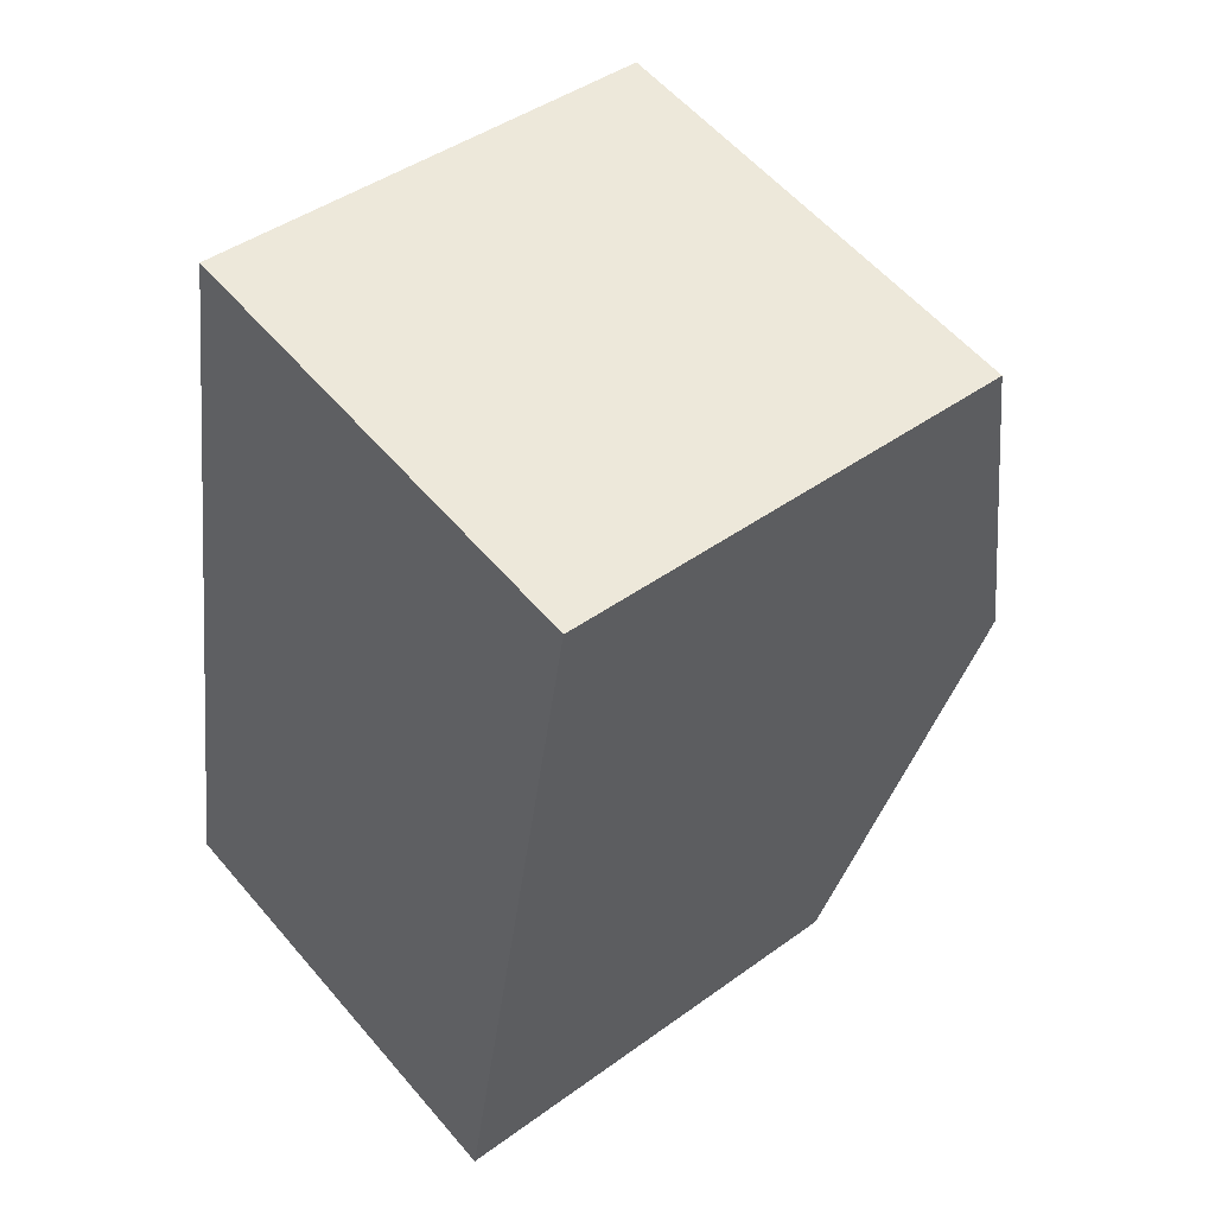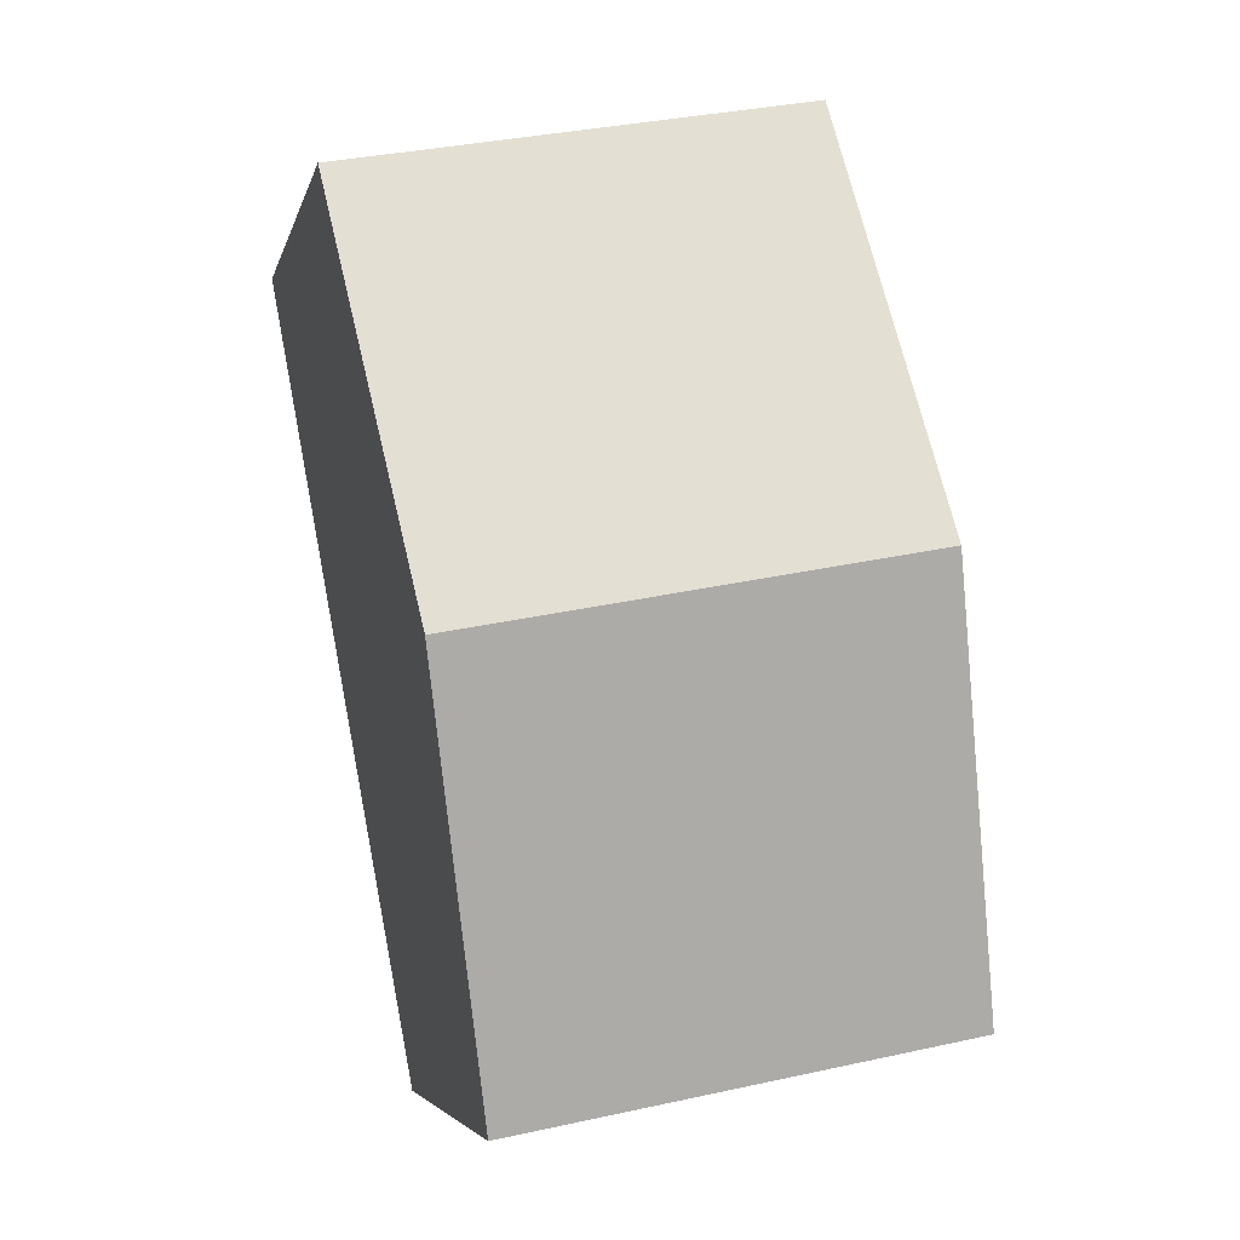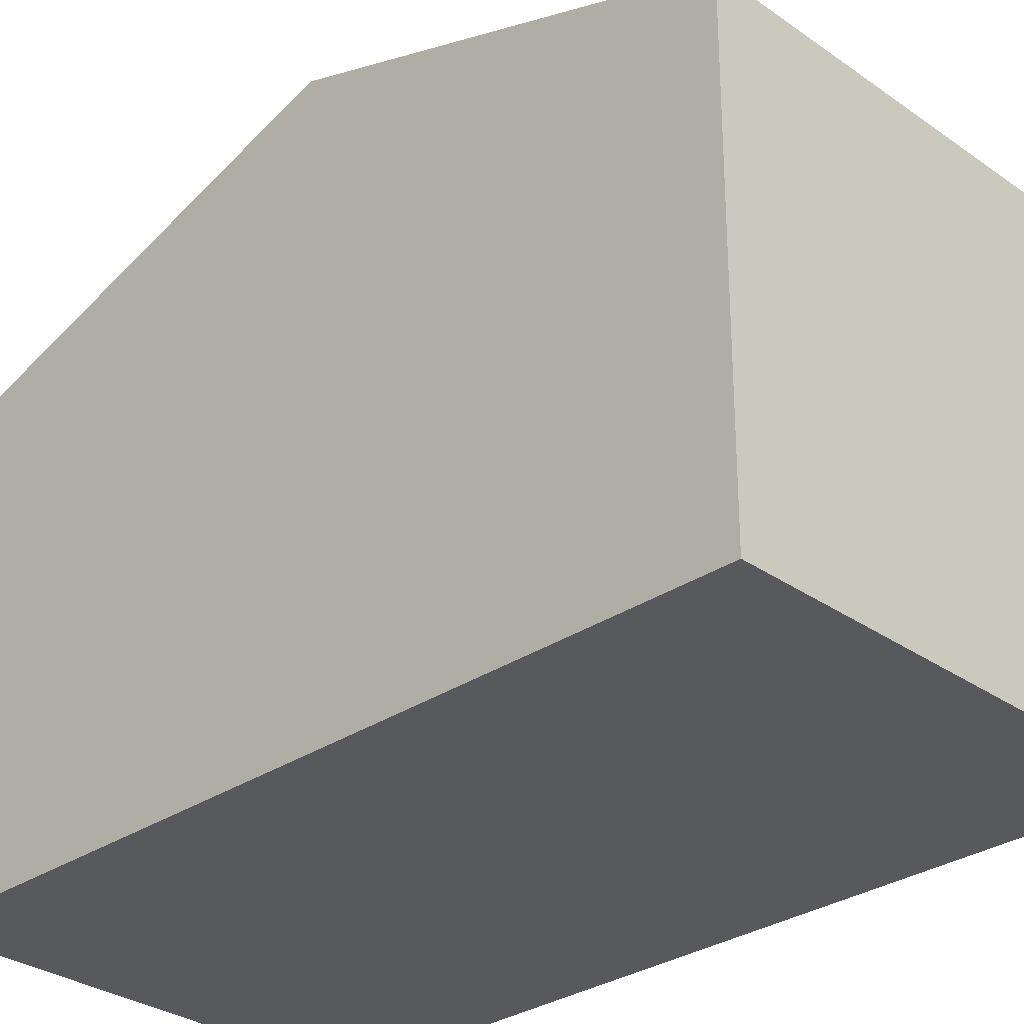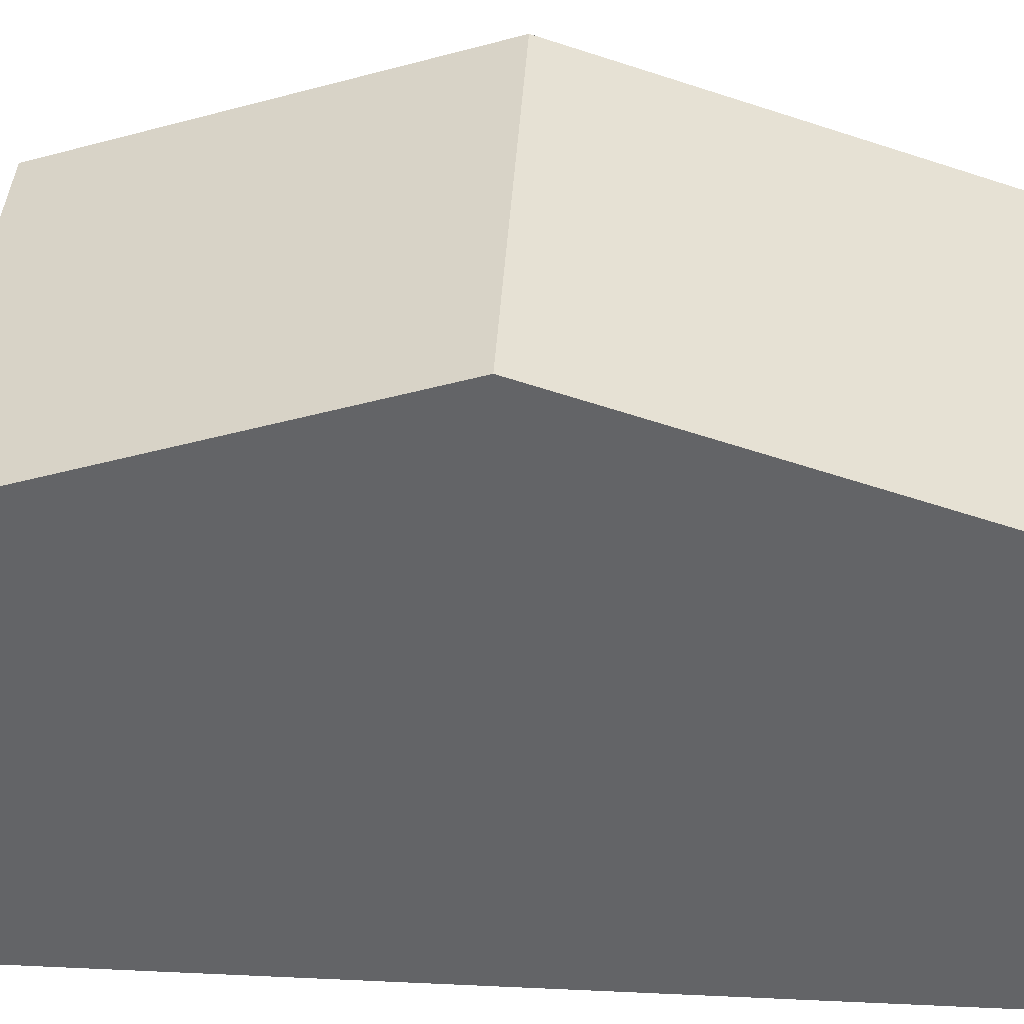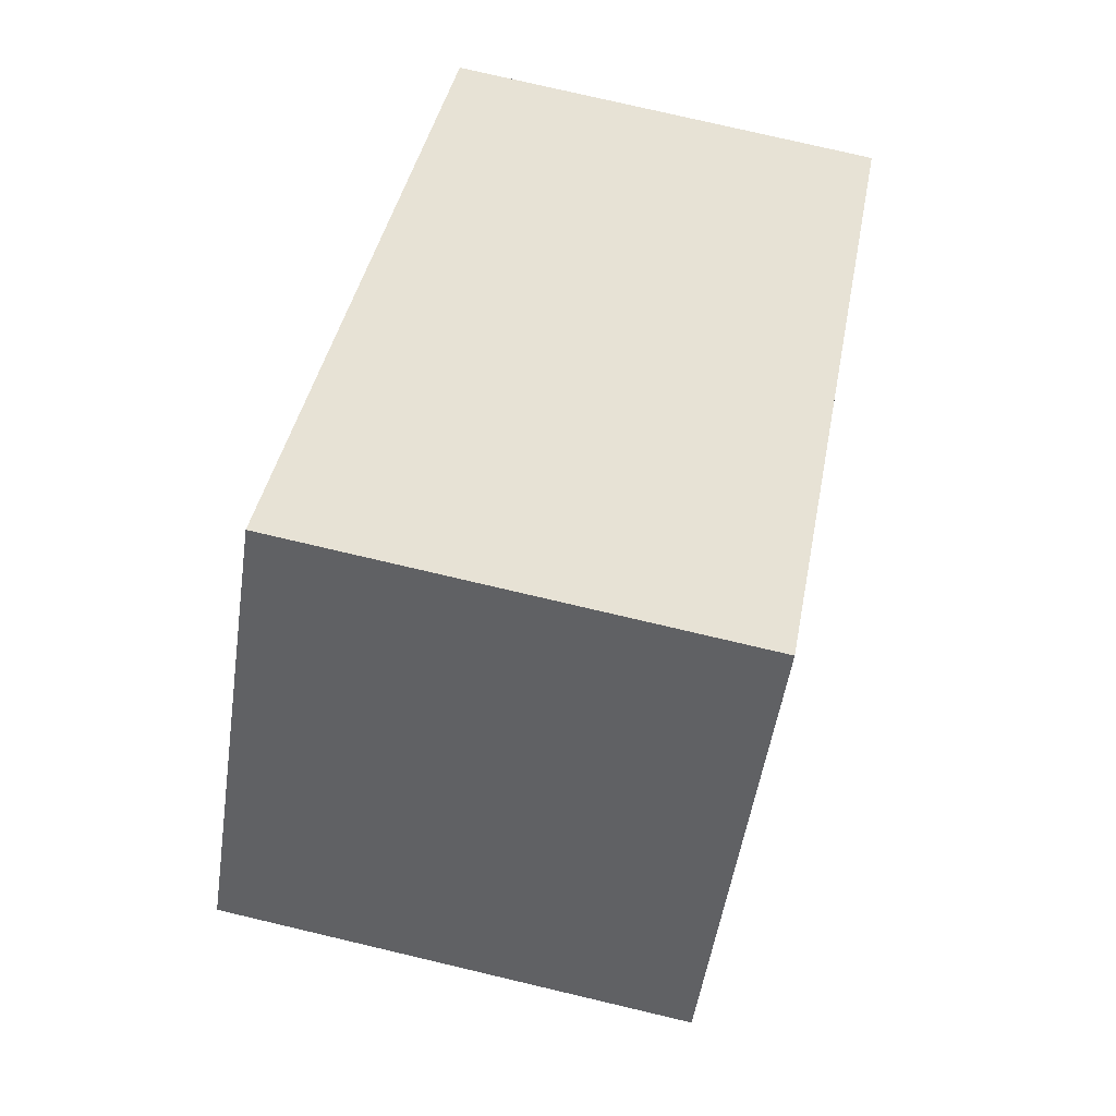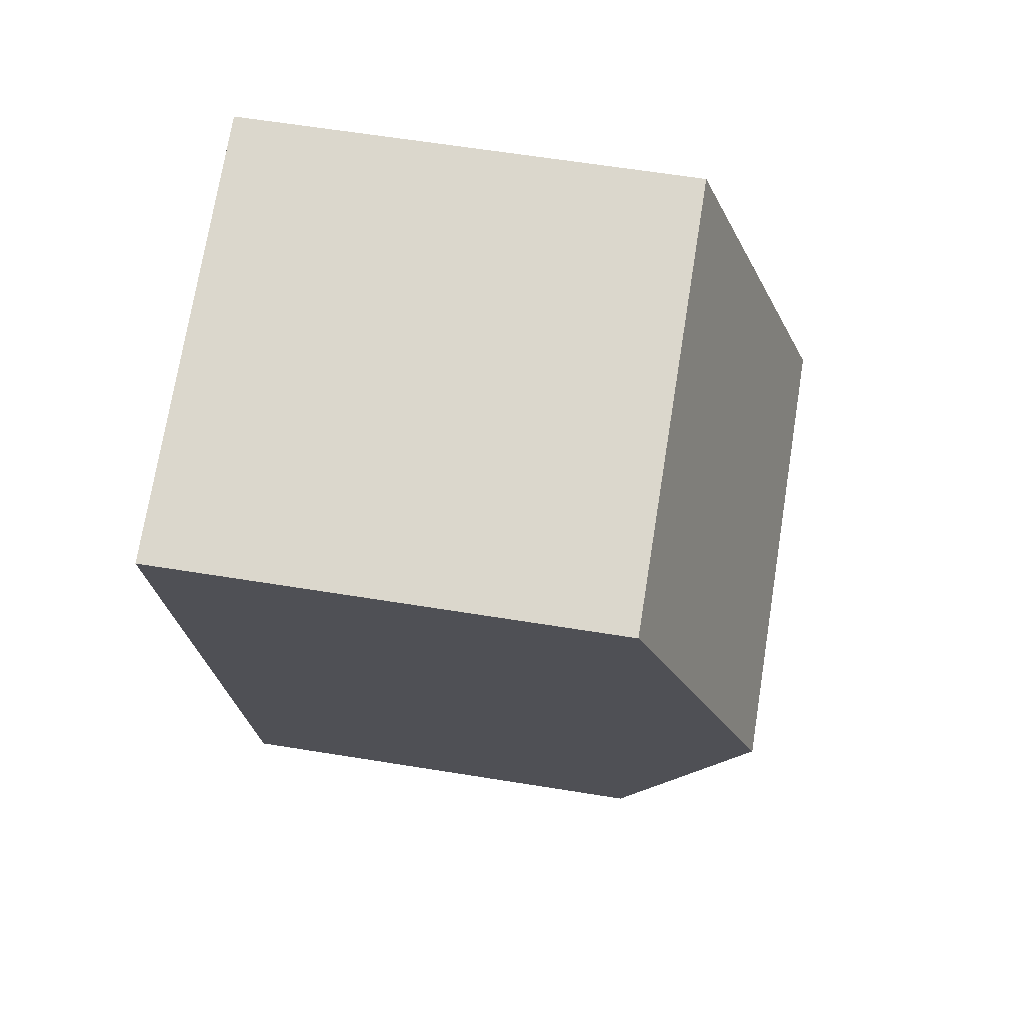
<metadata>
{"format":"obj","ext":"obj","renderer":"f3d","projection":"perspective","resolution":1024,"background":"white","views":[{"elev":43.3,"azim":49.3,"up":"+Z"},{"elev":-5.0,"azim":167.6,"up":"+Z"},{"elev":-30.2,"azim":-35.4,"up":"+Y"},{"elev":38.5,"azim":103.7,"up":"+Y"},{"elev":-50.3,"azim":-8.2,"up":"+Z"},{"elev":62.4,"azim":99.3,"up":"+Z"}]}
</metadata>
<code>
v  0 6.937 4.248e-16
v  7.842 8.97 4.955
v  6.715 6.942 -1.223
v  1.11 8.97 6.196
v  8.969 6.941 11.14
v  2.218 6.941 12.38
v  6.715 7.489e-17 -1.223
v  0 0 0
v  1.11 -3.794e-16 6.196
v  2.218 -7.582e-16 12.38
v  8.969 -6.82e-16 11.14
v  7.842 -3.034e-16 4.955
g defaultobject
f 1 2 3
f 2 1 4
f 5 4 6
f 4 5 2
f 7 1 3
f 1 7 8
f 8 4 1
f 4 8 6
f 6 8 9
f 6 9 10
f 10 5 6
f 5 10 11
f 2 7 3
f 7 2 5
f 7 5 12
f 12 5 11
f 9 11 10
f 11 9 8
f 11 8 12
f 12 8 7

</code>
